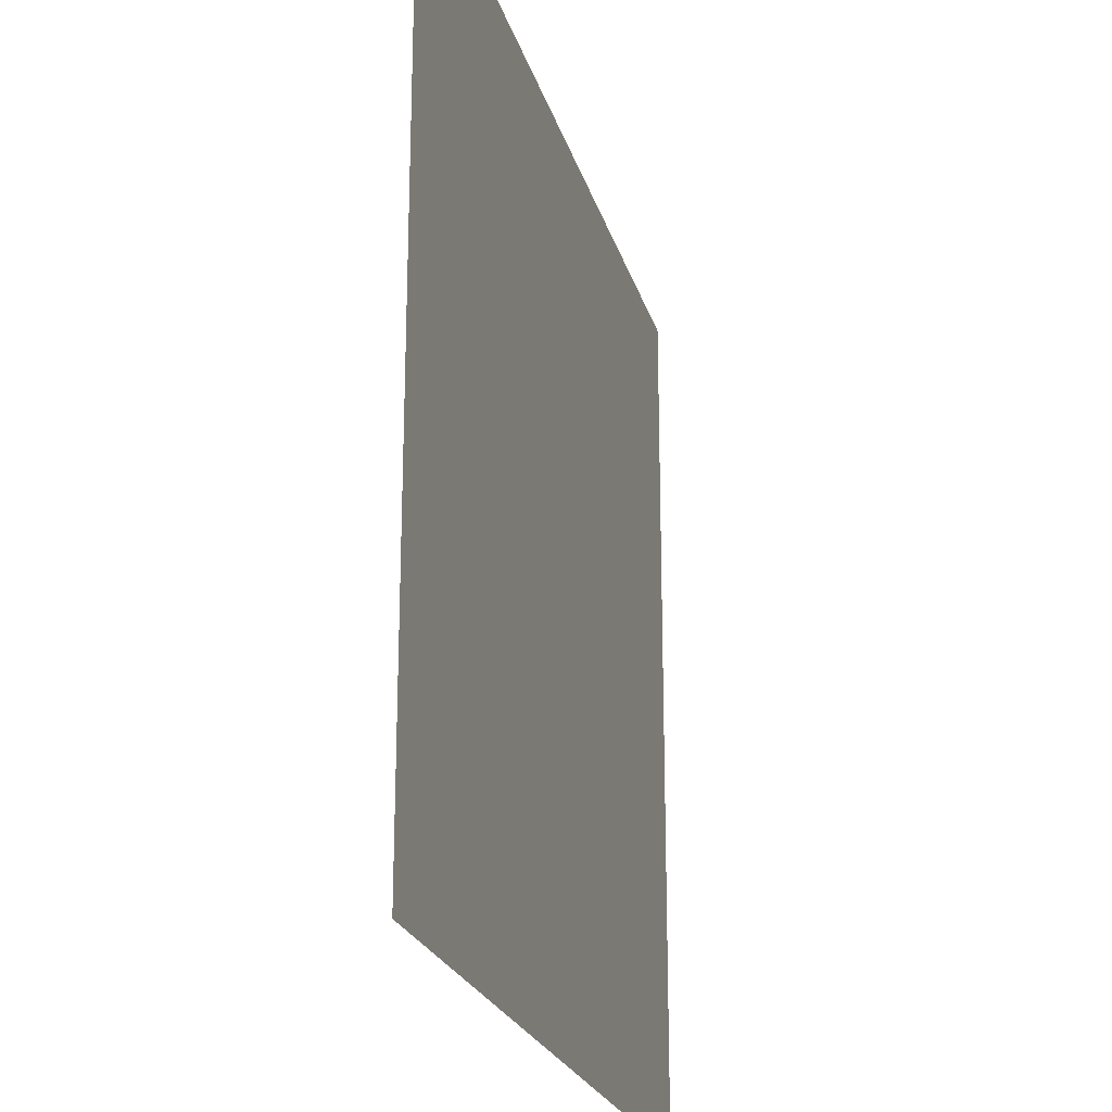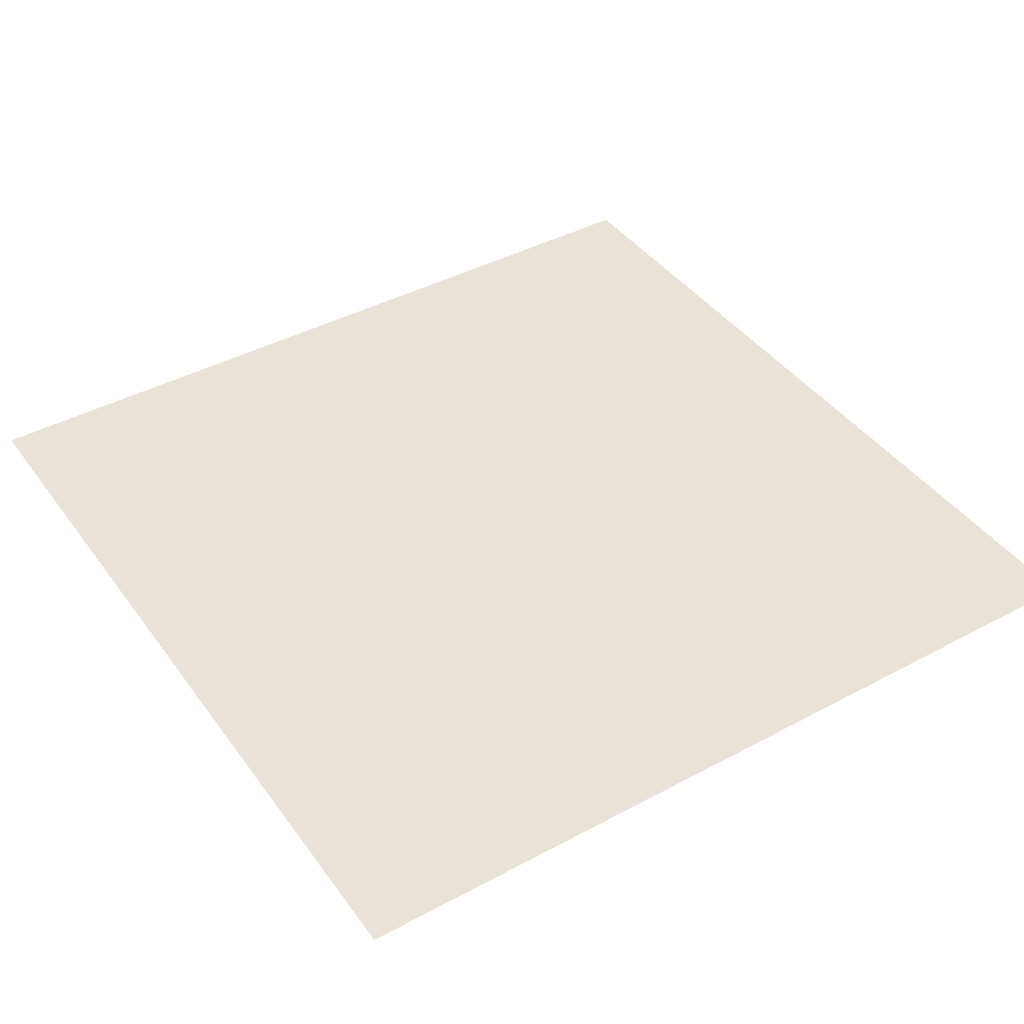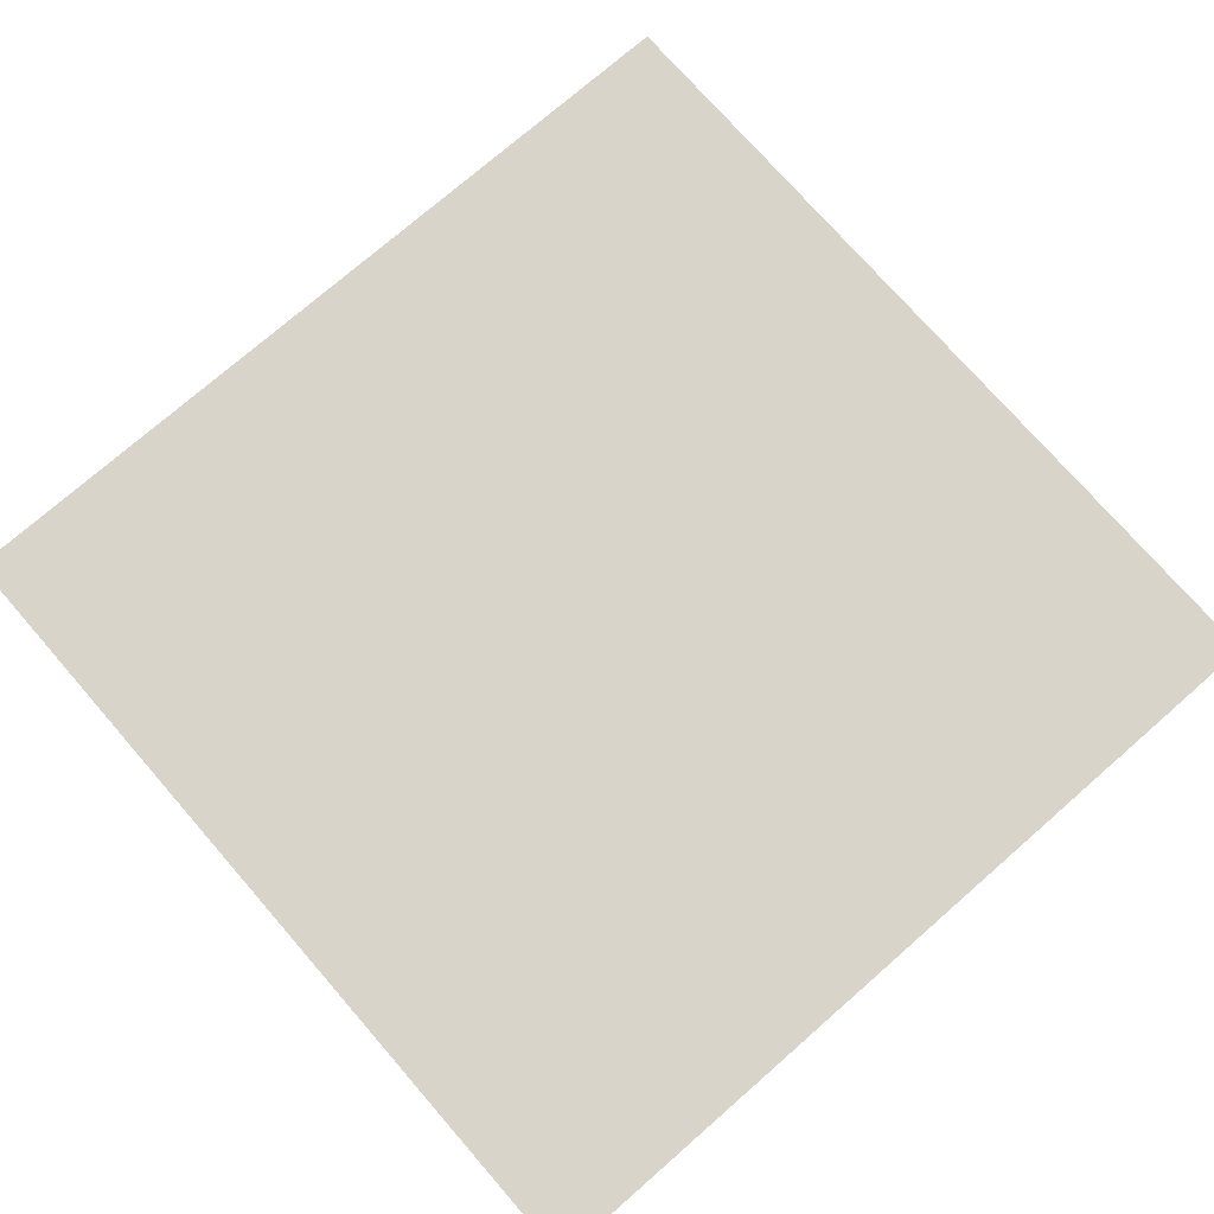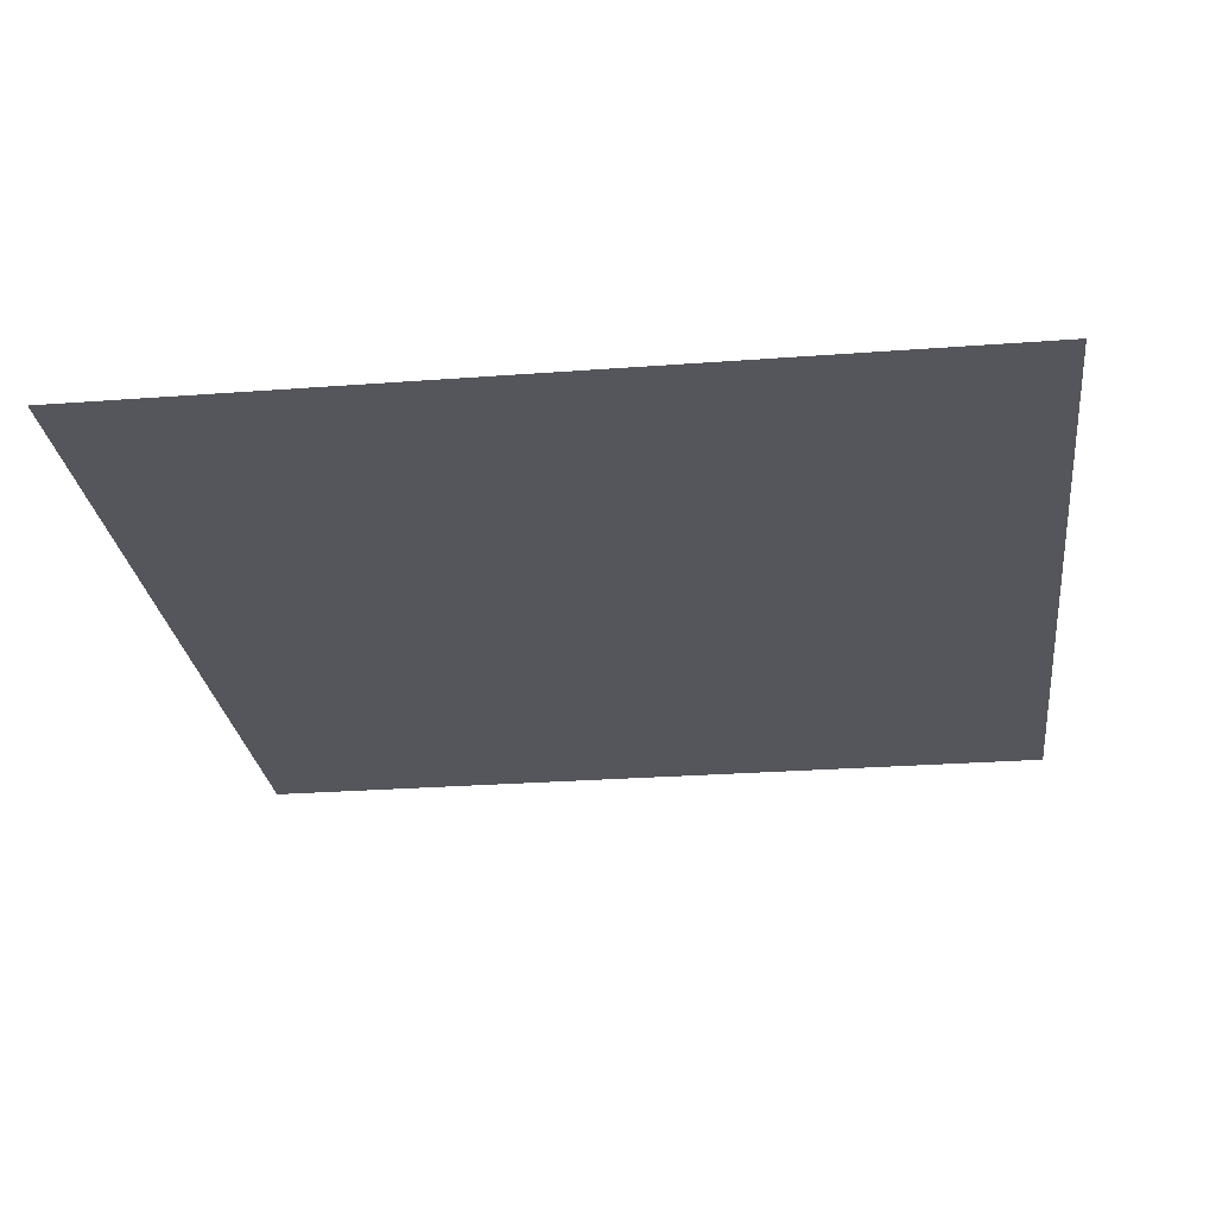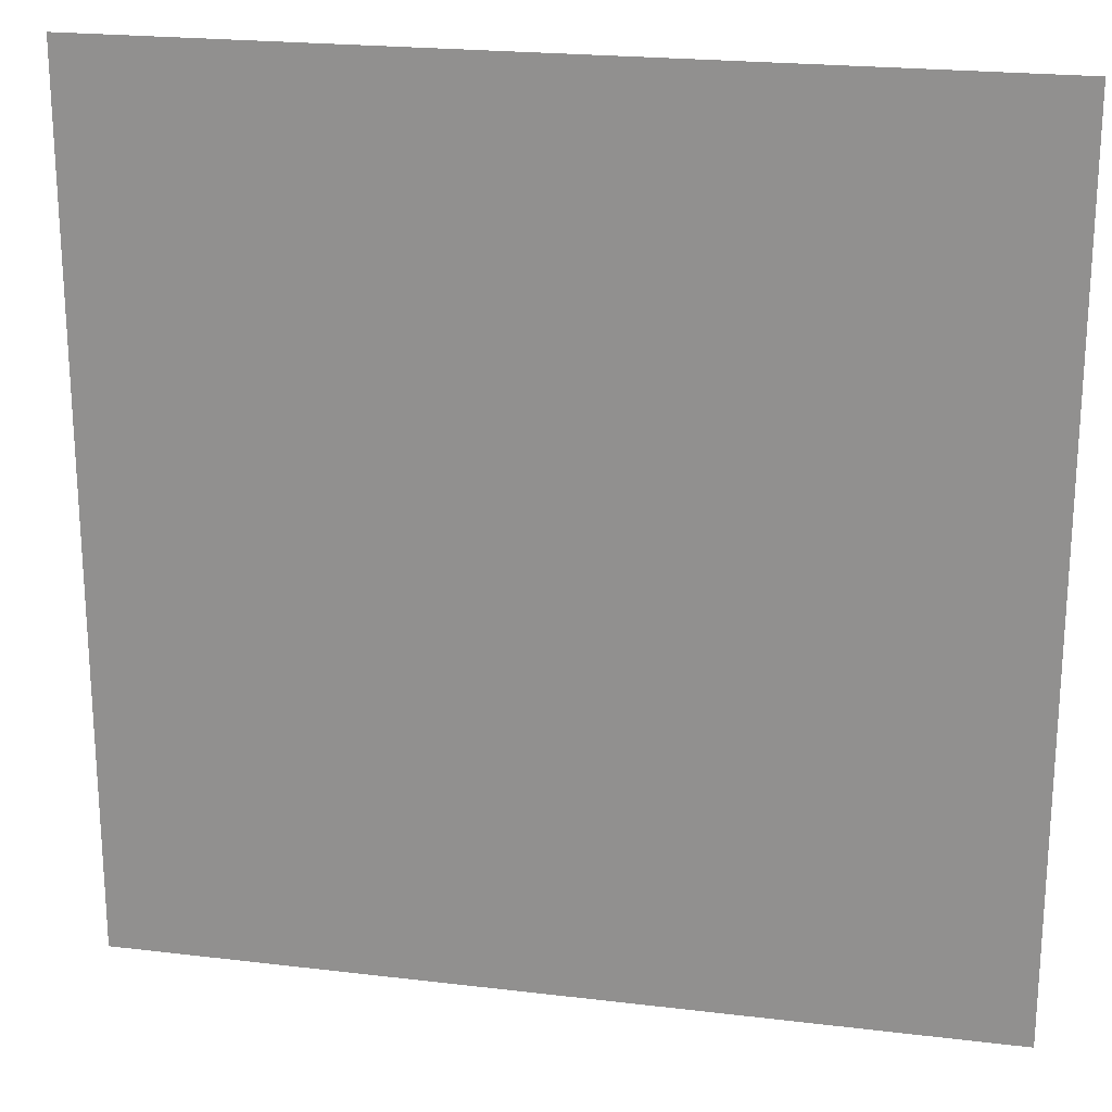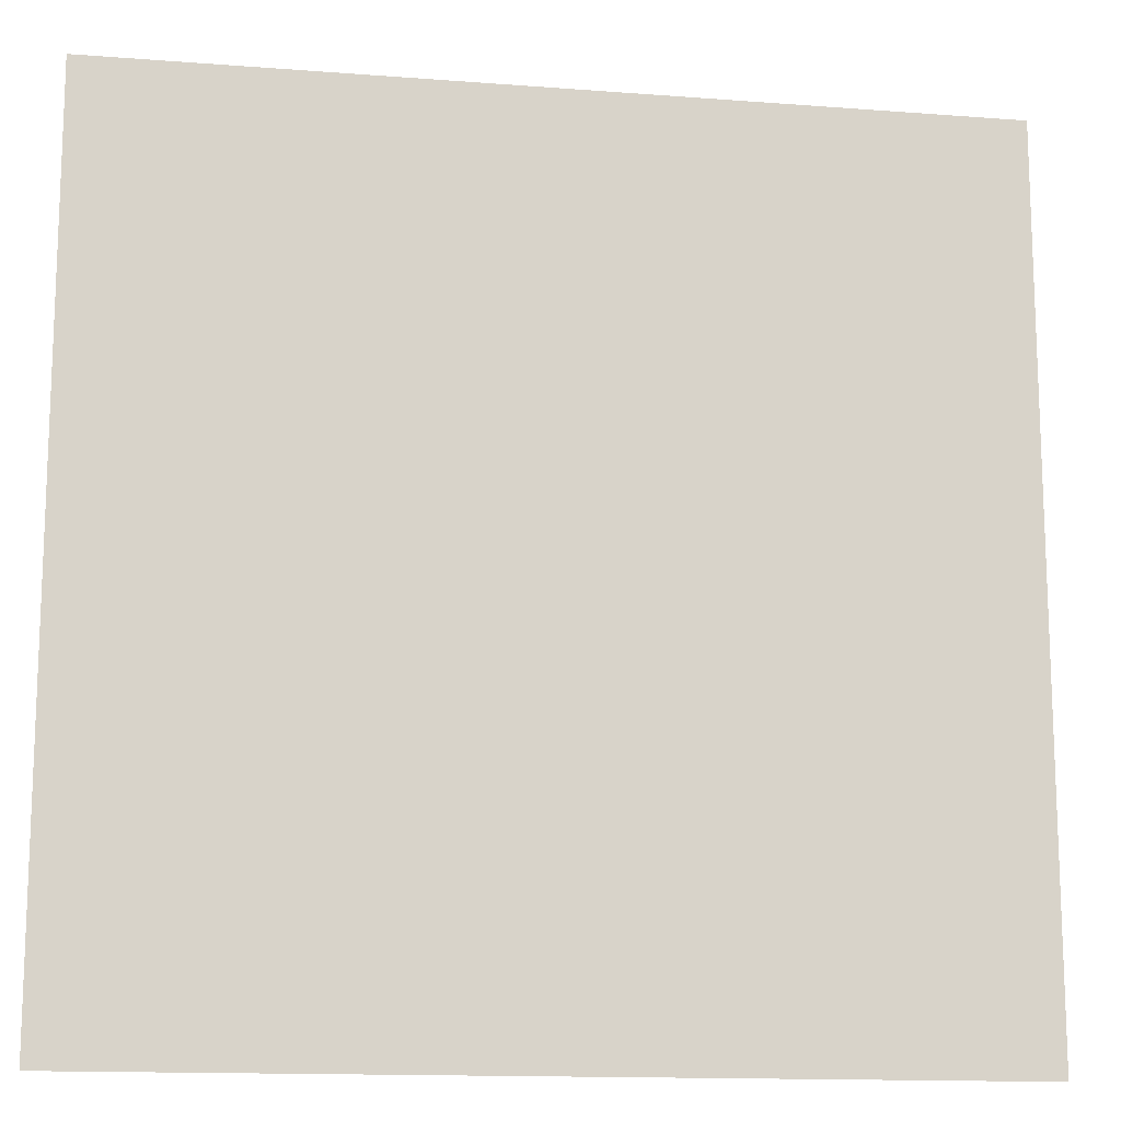
<metadata>
{"format":"obj","ext":"obj","renderer":"f3d","projection":"perspective","resolution":1024,"background":"white","views":[{"elev":-22.6,"azim":104.4,"up":"+Z"},{"elev":41.8,"azim":57.1,"up":"+Y"},{"elev":75.0,"azim":48.9,"up":"+Y"},{"elev":-26.3,"azim":-83.2,"up":"+Y"},{"elev":21.6,"azim":-168.0,"up":"+Z"},{"elev":-14.0,"azim":-9.7,"up":"+Z"}]}
</metadata>
<code>
o #ID970
v 0.1756 0.01124 0.03502
v 0.1749 0.01124 0.03576
v 0.1749 0.01124 0.03502
v 0.1756 0.01124 0.03576
v 0.1756 0.01124 0.03576
v 0.1756 0.01124 0.03502
v 0.1749 0.01124 0.03576
v 0.1749 0.01124 0.03502
f 1 2 3
f 2 1 4
f 5 6 7
f 8 7 6

</code>
